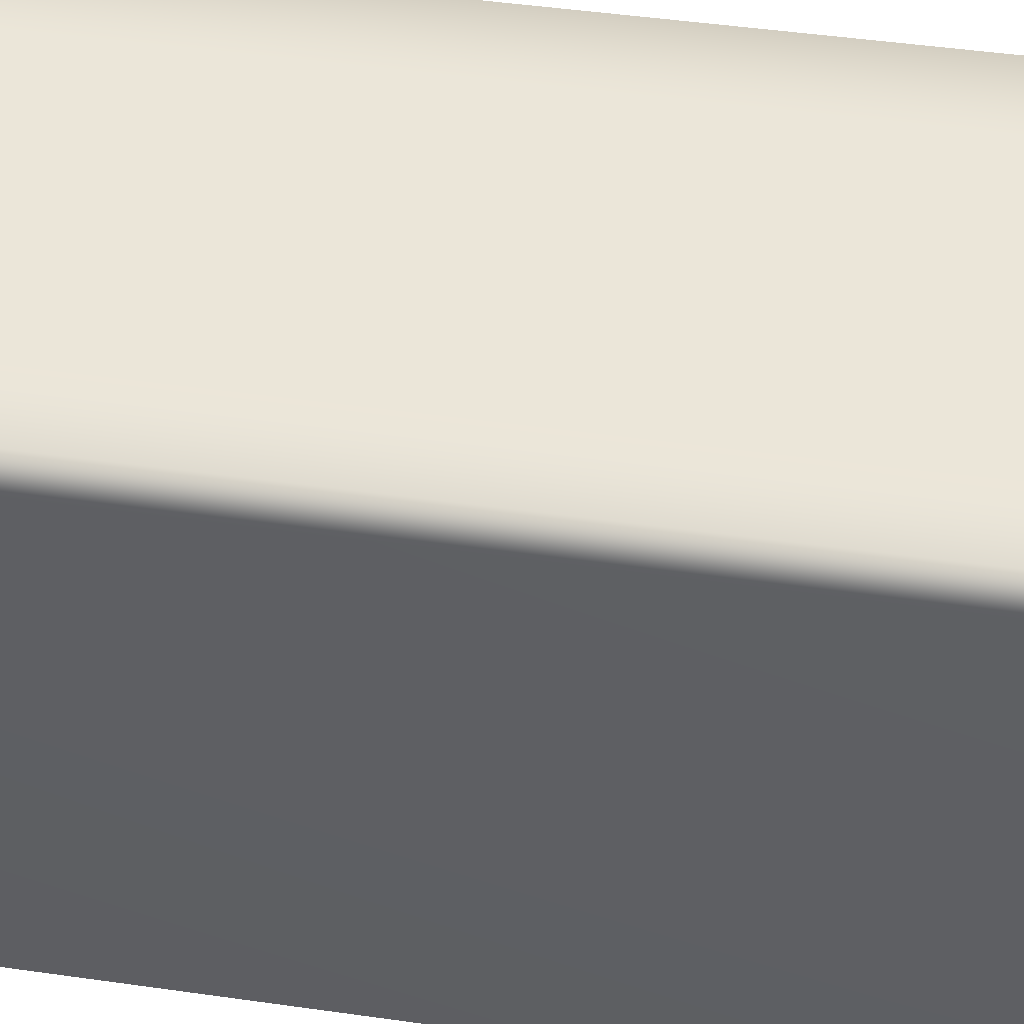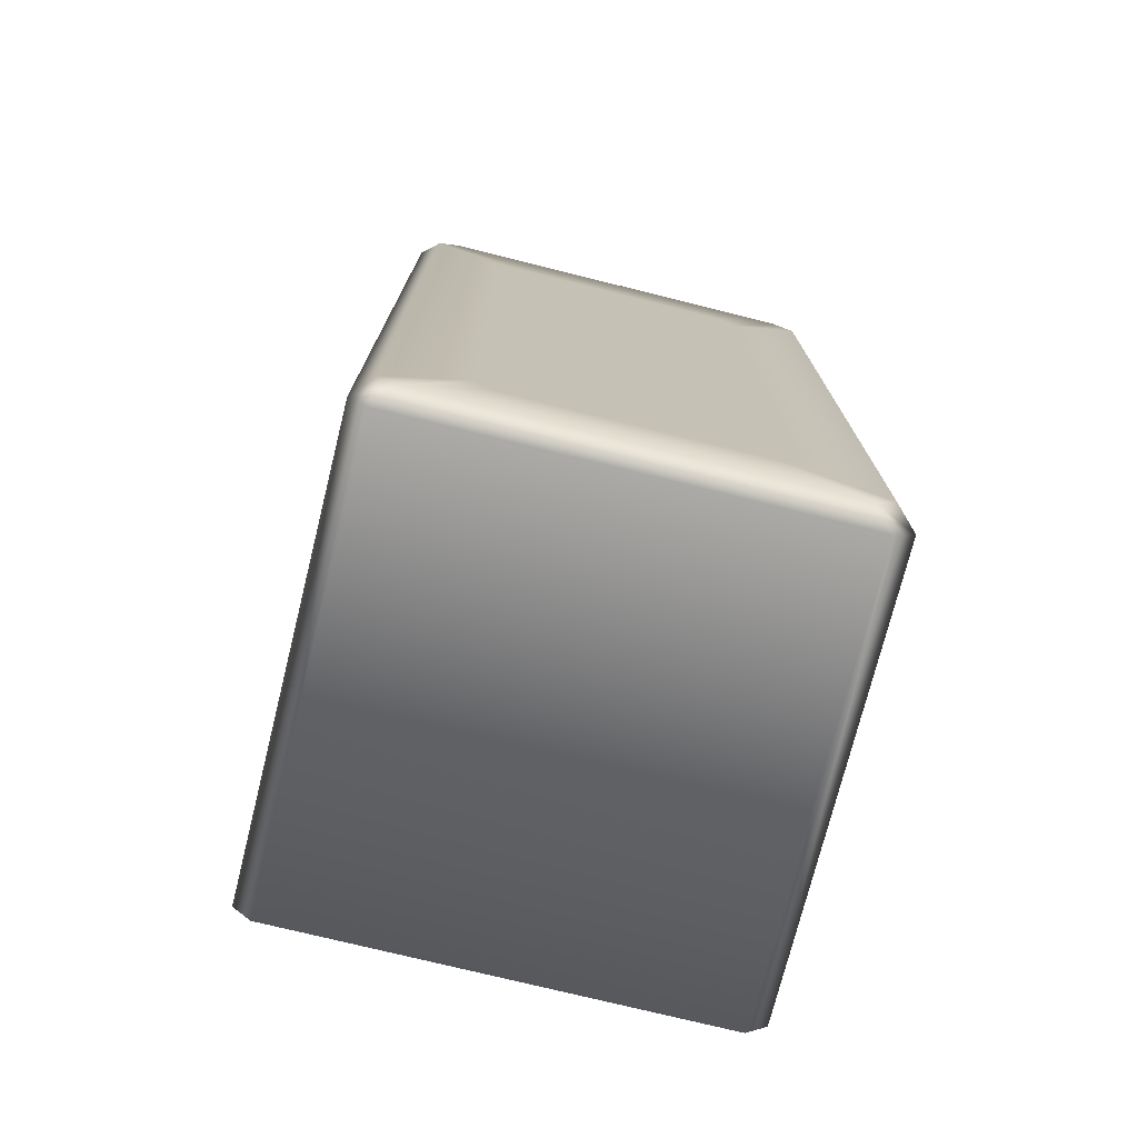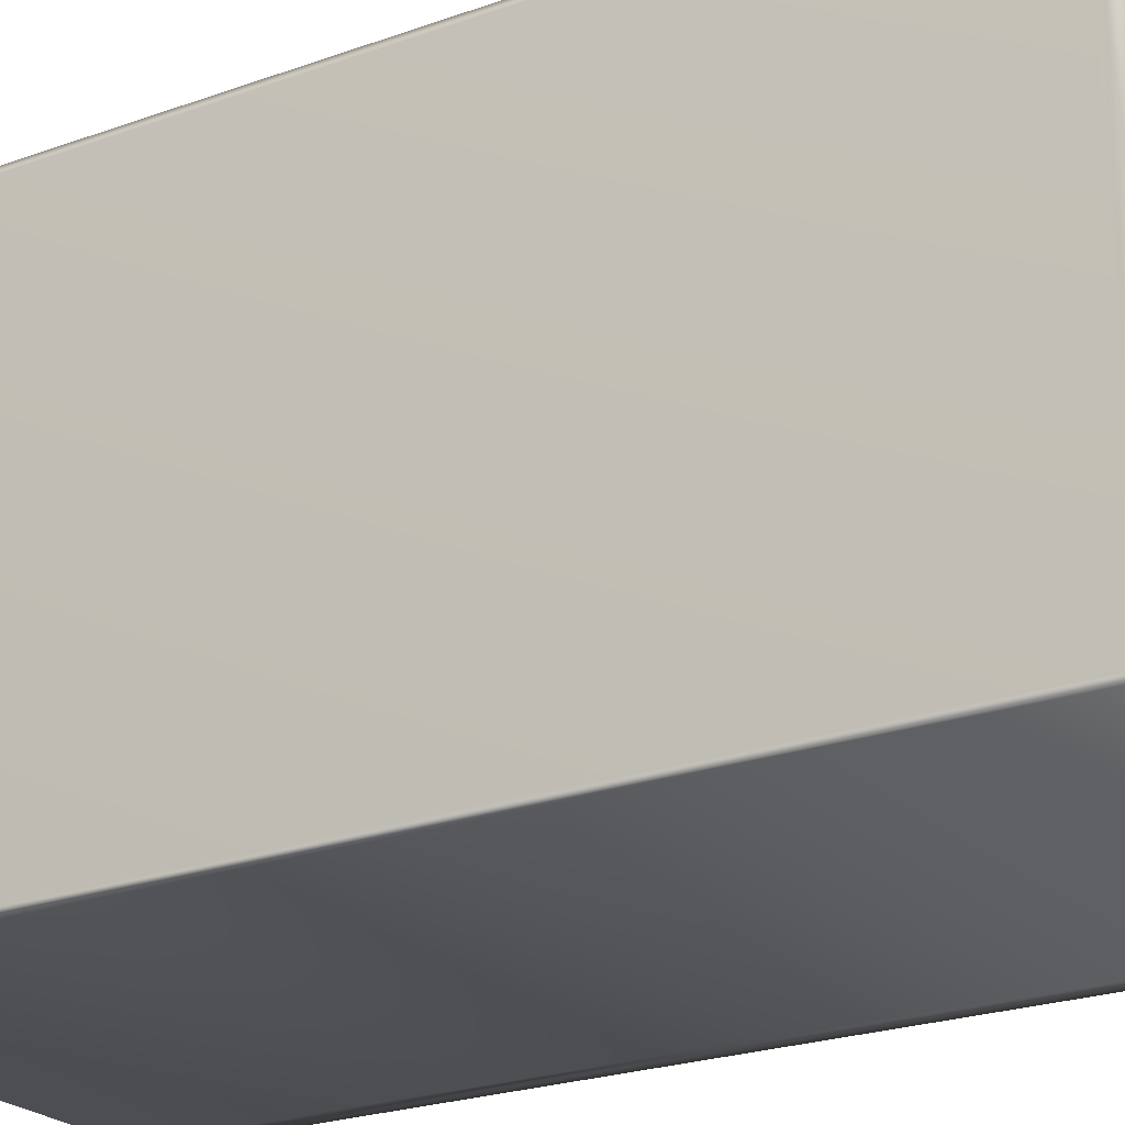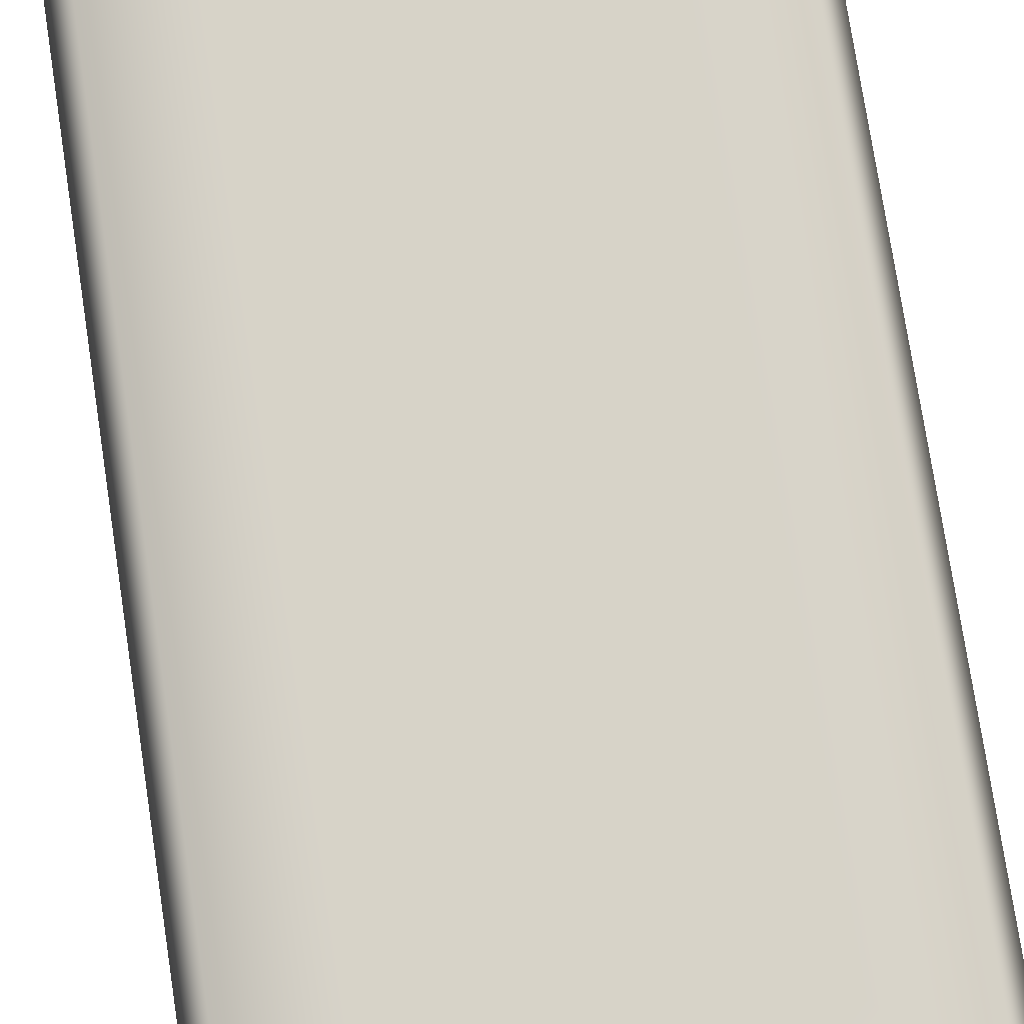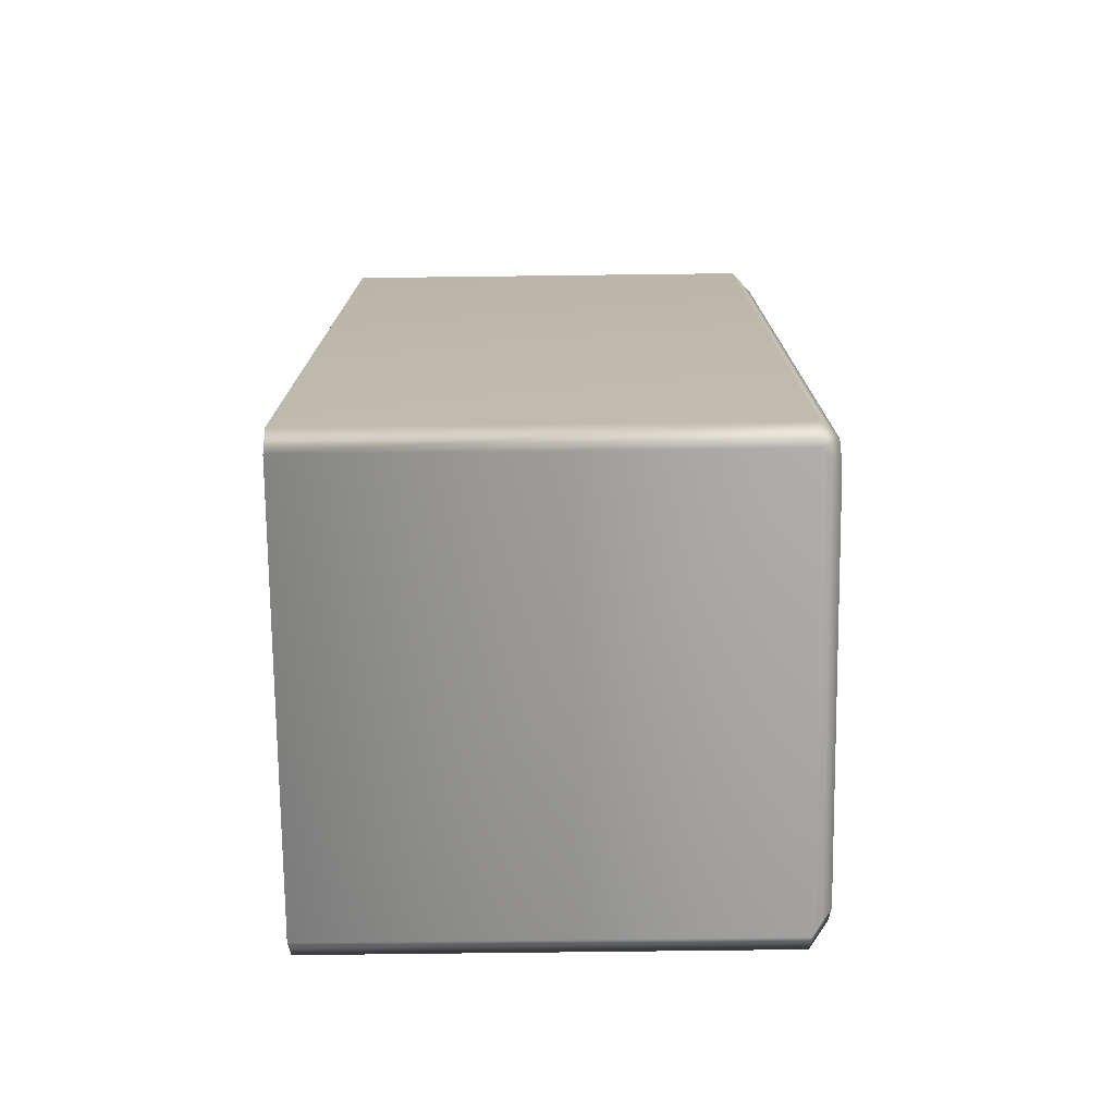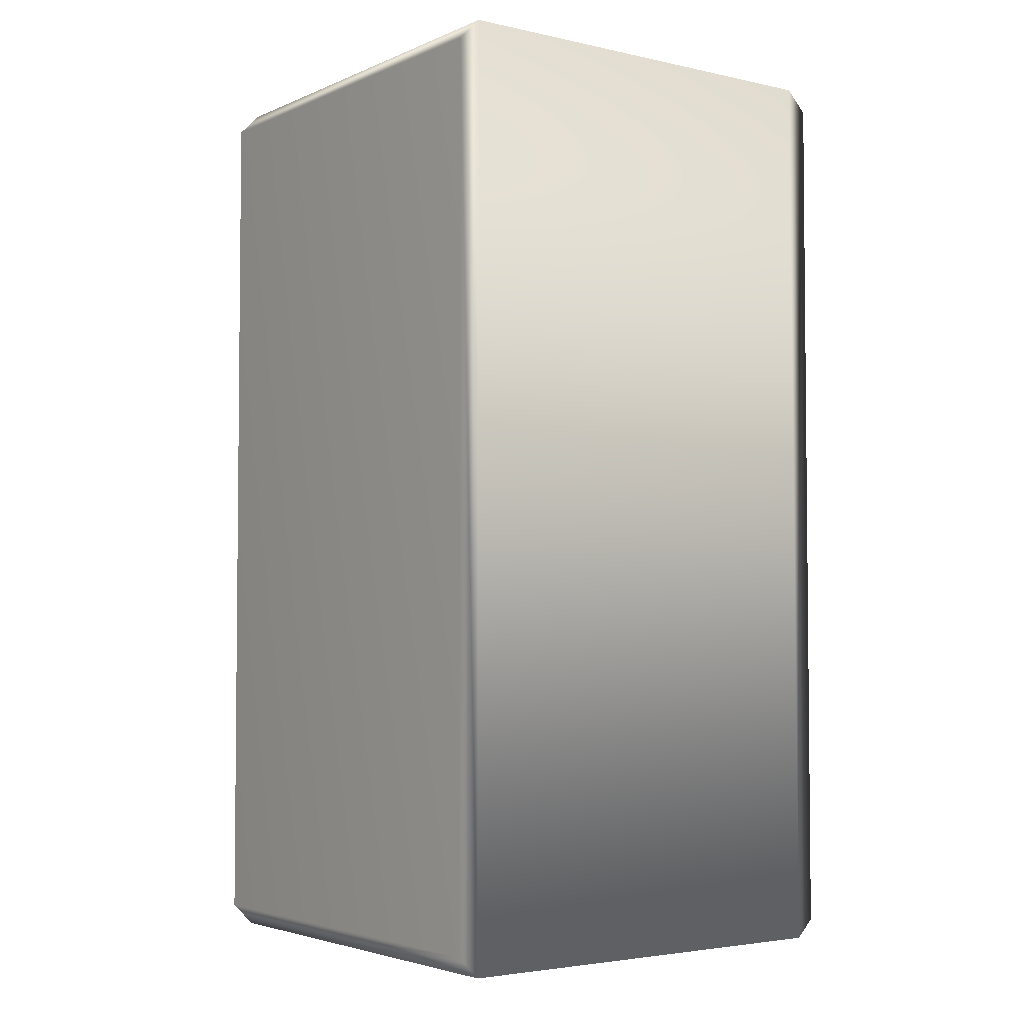
<metadata>
{"format":"obj","ext":"obj","renderer":"f3d","projection":"perspective","resolution":1024,"background":"white","views":[{"elev":46.7,"azim":-80.8,"up":"+Z"},{"elev":-74.5,"azim":-14.0,"up":"+Y"},{"elev":-22.8,"azim":-58.0,"up":"+Z"},{"elev":76.9,"azim":-8.7,"up":"+Z"},{"elev":-74.8,"azim":-89.3,"up":"+Y"},{"elev":-3.6,"azim":143.8,"up":"+Y"}]}
</metadata>
<code>
g GPRuinBlockHalf
v -0.4617 0.9054 1
v -0.3018 0.7454 1
v -0.3018 -0.7682 1
v -0.4617 -0.9281 1
v 0.4581 -0.9203 1
v 0.2982 -0.7604 1
v 0.2982 0.7454 1
v 0.4581 0.9054 1
v -0.4547 0.9925 -2.012e-10
v 0.4511 0.9925 -2.012e-10
v 0.4511 0.9925 0.9599
v -0.4547 0.9925 0.9599
v 0.4511 -1.007 -2.012e-10
v -0.4625 -1.007 -2.012e-10
v -0.4625 -1.007 0.9599
v 0.4511 -1.007 0.9599
v 0.411 0.9525 1
v 0.2511 0.7925 1
v -0.2547 0.7925 1
v -0.4146 0.9525 1
v -0.4224 -0.9674 1
v -0.2625 -0.8075 1
v 0.2511 -0.8075 1
v 0.411 -0.9674 1
v 0.411 -0.9674 1
v 0.4511 -1.007 0.9599
v -0.4625 -1.007 0.9599
v -0.4224 -0.9674 1
v 0.2511 0.7925 1
v 0.2982 0.7454 1
v 0.2982 -0.7604 1
v 0.2511 -0.8075 1
v -0.2547 0.7925 1
v -0.2625 -0.8075 1
v -0.3018 0.7454 1
v -0.3018 -0.7682 1
v 0.4982 0.9454 -2.012e-10
v 0.4982 -0.9604 -2.012e-10
v 0.4982 -0.9604 0.9599
v 0.4982 0.9454 0.9599
v -0.4146 0.9525 1
v -0.4547 0.9925 0.9599
v 0.4511 0.9925 0.9599
v 0.411 0.9525 1
v 0.4581 0.9054 1
v 0.4982 0.9454 0.9599
v 0.4982 -0.9604 0.9599
v 0.4581 -0.9203 1
v -0.4617 -0.9281 1
v -0.5018 -0.9682 0.9599
v -0.5018 0.9454 0.9599
v -0.4617 0.9054 1
v -0.5018 -0.9682 -2.012e-10
v -0.5018 0.9454 -2.012e-10
v -0.5018 0.9454 0.9599
v -0.5018 -0.9682 0.9599
v -0.5018 -0.9682 0.9599
v -0.4625 -1.007 -2.012e-10
v -0.5018 -0.9682 -2.012e-10
v -0.4625 -1.007 0.9599
v -0.4617 -0.9281 1
v -0.4224 -0.9674 1
v -0.3018 -0.7682 1
v -0.2625 -0.8075 1
v -0.4547 0.9925 0.9599
v -0.5018 0.9454 -2.012e-10
v -0.4547 0.9925 -2.012e-10
v -0.5018 0.9454 0.9599
v -0.4146 0.9525 1
v -0.4617 0.9054 1
v -0.2547 0.7925 1
v -0.3018 0.7454 1
v 0.4982 0.9454 0.9599
v 0.4511 0.9925 -2.012e-10
v 0.4982 0.9454 -2.012e-10
v 0.4511 0.9925 0.9599
v 0.4581 0.9054 1
v 0.411 0.9525 1
v 0.2982 0.7454 1
v 0.2511 0.7925 1
v 0.4982 -0.9604 -2.012e-10
v 0.4511 -1.007 -2.012e-10
v 0.4511 -1.007 0.9599
v 0.4982 -0.9604 0.9599
v 0.411 -0.9674 1
v 0.4581 -0.9203 1
v 0.2511 -0.8075 1
v 0.2982 -0.7604 1
v 0.4511 -1.007 -2.012e-10
v 0.4982 -0.9604 -2.012e-10
v 0.4982 0.9454 -2.012e-10
v 0.4511 0.9925 -2.012e-10
v -0.4625 -1.007 -2.012e-10
v -0.4547 0.9925 -2.012e-10
v -0.5018 0.9454 -2.012e-10
v -0.5018 -0.9682 -2.012e-10
g GPRuinBlockHalf_0
f 3 2 1
f 4 3 1
f 7 6 5
f 8 7 5
f 11 10 9
f 12 11 9
f 15 14 13
f 16 15 13
f 19 18 17
f 20 19 17
f 23 22 21
f 24 23 21
f 27 26 25
f 28 27 25
f 31 30 29
f 29 32 31
f 29 33 32
f 33 34 32
f 33 35 34
f 35 36 34
f 39 38 37
f 40 39 37
f 43 42 41
f 44 43 41
f 47 46 45
f 48 47 45
f 51 50 49
f 52 51 49
f 55 54 53
f 56 55 53
f 59 58 57
f 58 60 57
f 61 57 60
f 62 61 60
f 61 62 63
f 62 64 63
f 67 66 65
f 66 68 65
f 65 68 69
f 68 70 69
f 69 70 71
f 70 72 71
f 75 74 73
f 74 76 73
f 73 76 77
f 76 78 77
f 77 78 79
f 78 80 79
f 83 82 81
f 84 83 81
f 83 84 85
f 84 86 85
f 87 85 86
f 88 87 86
f 91 90 89
f 89 92 91
f 89 93 92
f 93 94 92
f 93 95 94
f 93 96 95

</code>
